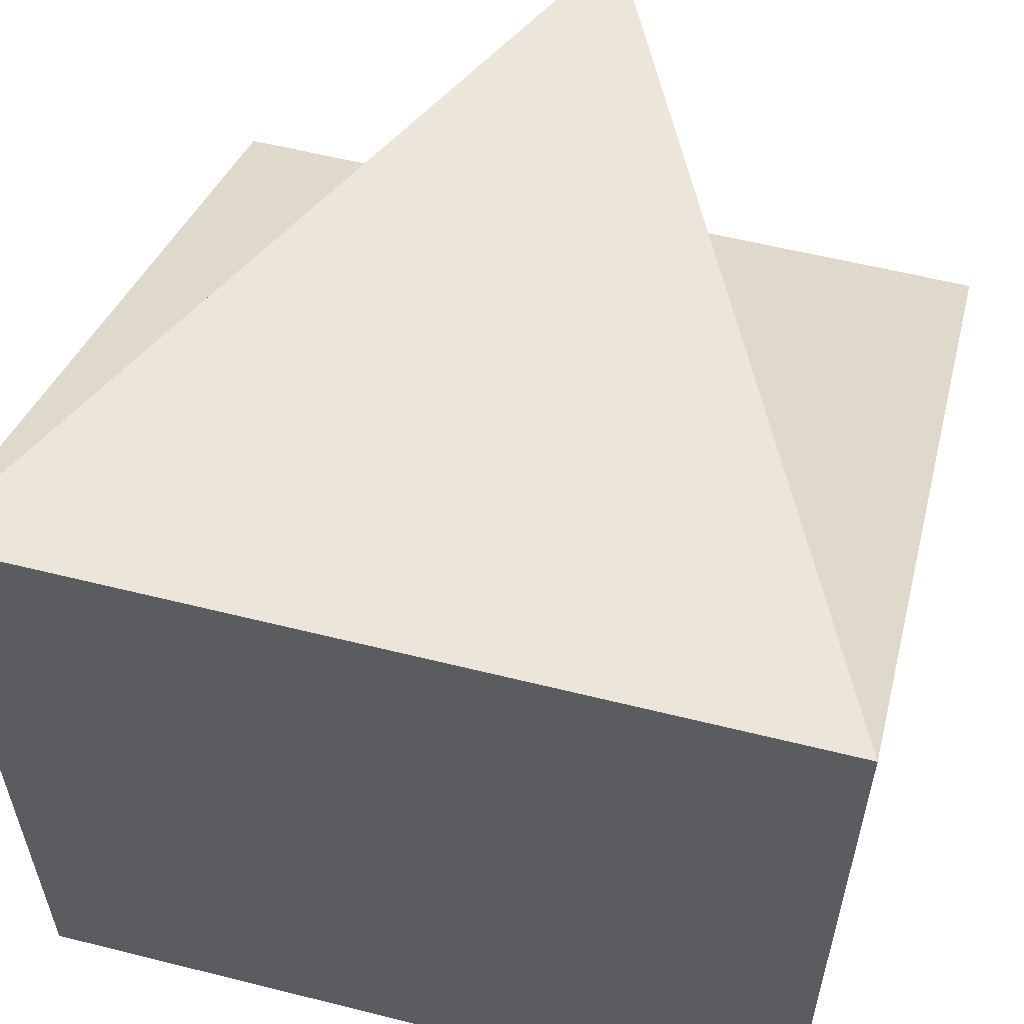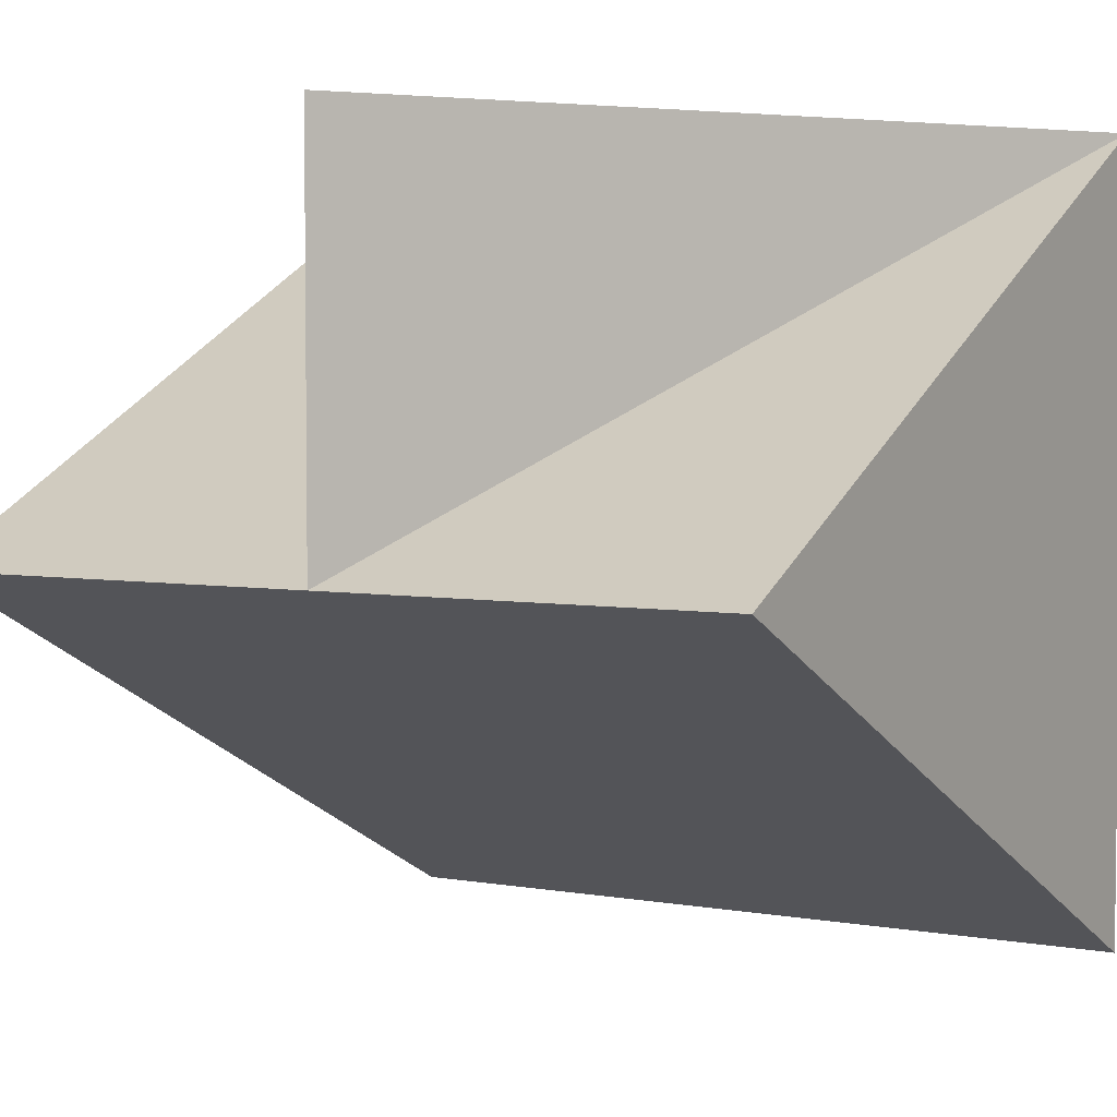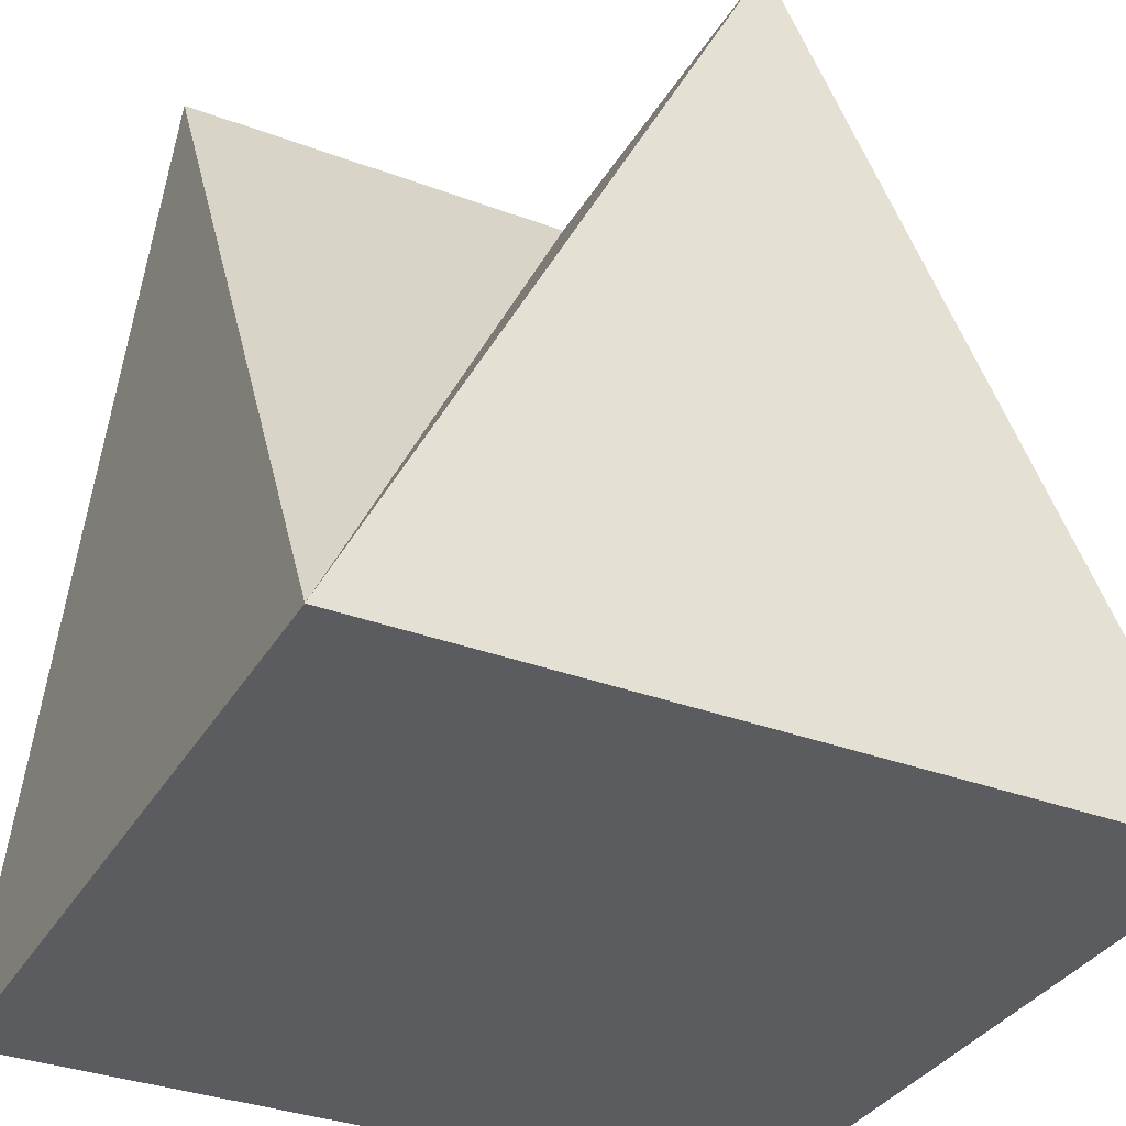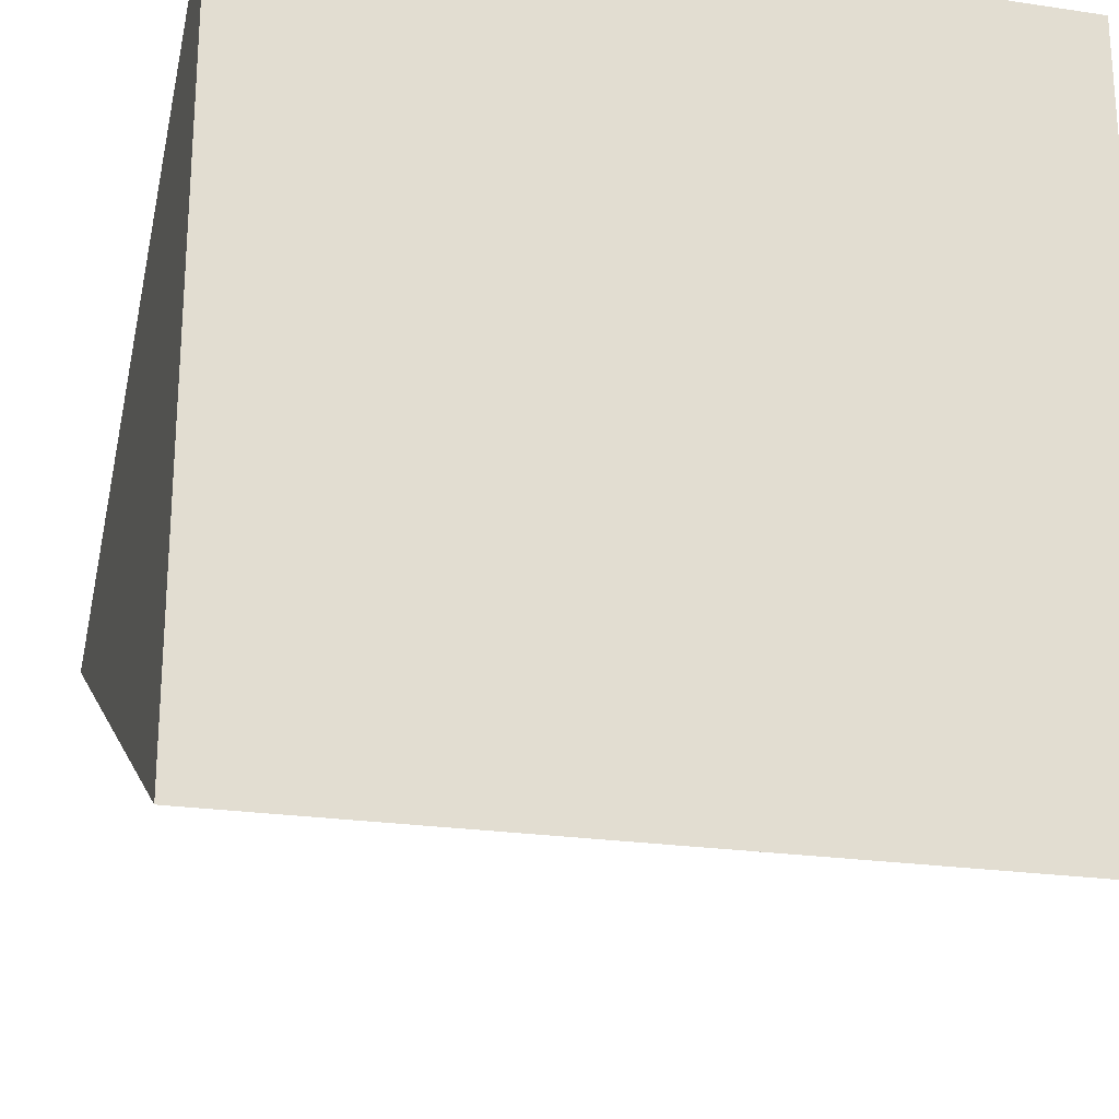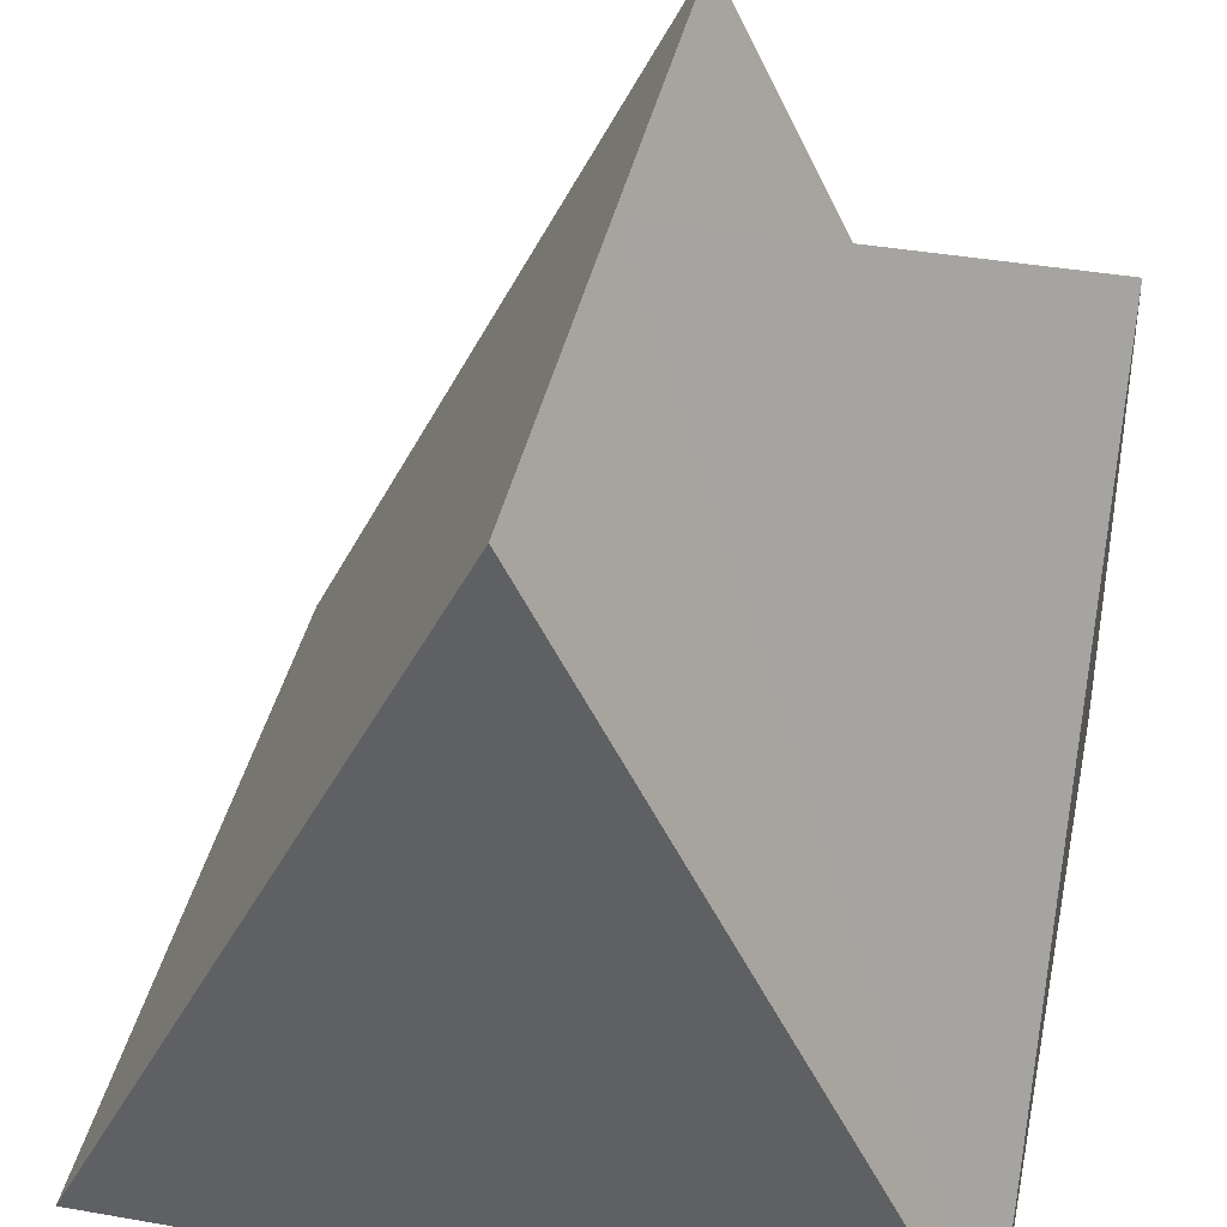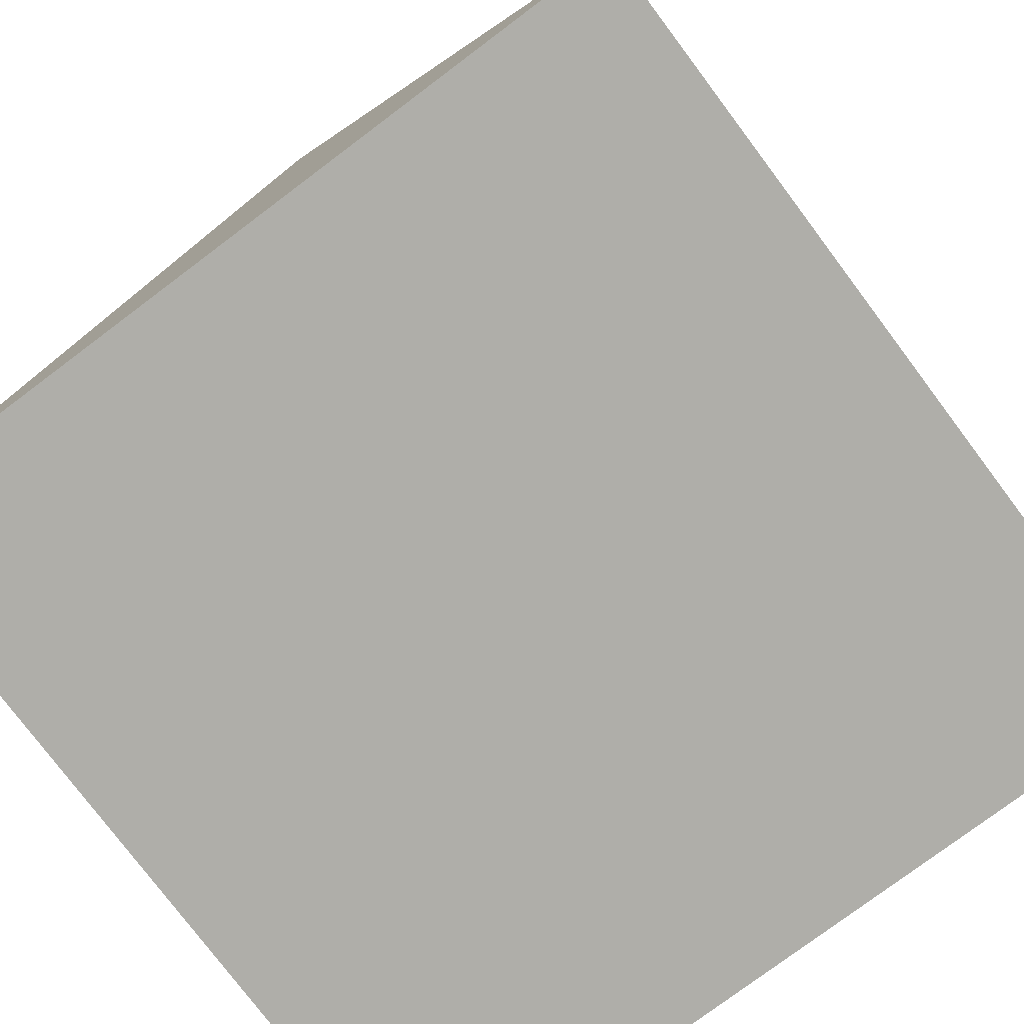
<metadata>
{"format":"obj","ext":"obj","renderer":"f3d","projection":"perspective","resolution":1024,"background":"white","views":[{"elev":57.4,"azim":14.6,"up":"+Z"},{"elev":4.3,"azim":-149.6,"up":"+Z"},{"elev":-34.3,"azim":63.3,"up":"+Y"},{"elev":-23.3,"azim":-14.2,"up":"+Z"},{"elev":40.8,"azim":-78.0,"up":"+Y"},{"elev":-77.5,"azim":36.9,"up":"+Y"}]}
</metadata>
<code>
o Cone
v -0.5 -0.5 -0.5
v 0 0.5 0
v 0.5 -0.5 -0.5
v 0.5 -0.5 0.5
v -0.5 -0.5 0.5
v -0.5 0.5 0
v 0.5 0.5 0
v 0 0.5 0.5
f 5 8 2
f 1 2 3
f 2 1 6
f 3 2 7
f 1 3 4 5
f 1 5 6
f 5 2 6
f 4 7 2
f 4 3 7
f 4 2 8
f 5 4 8

</code>
